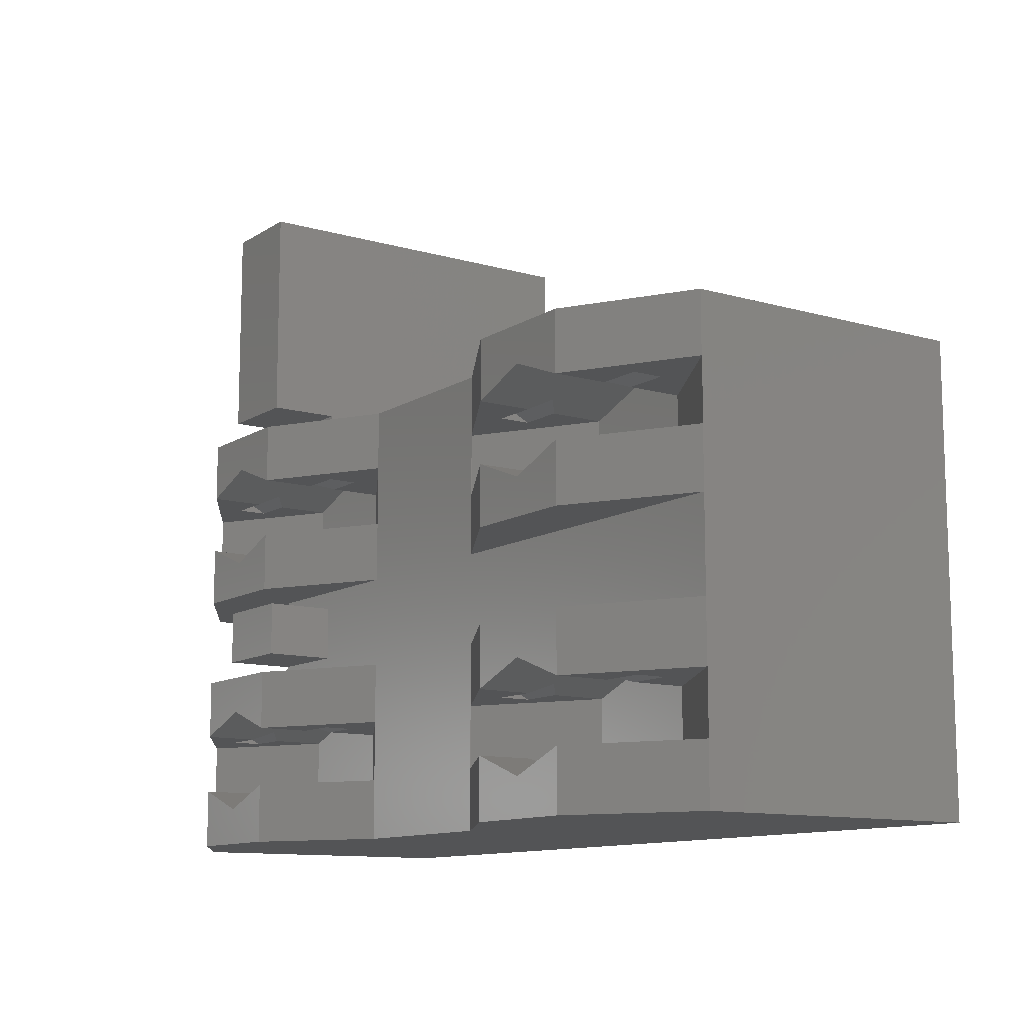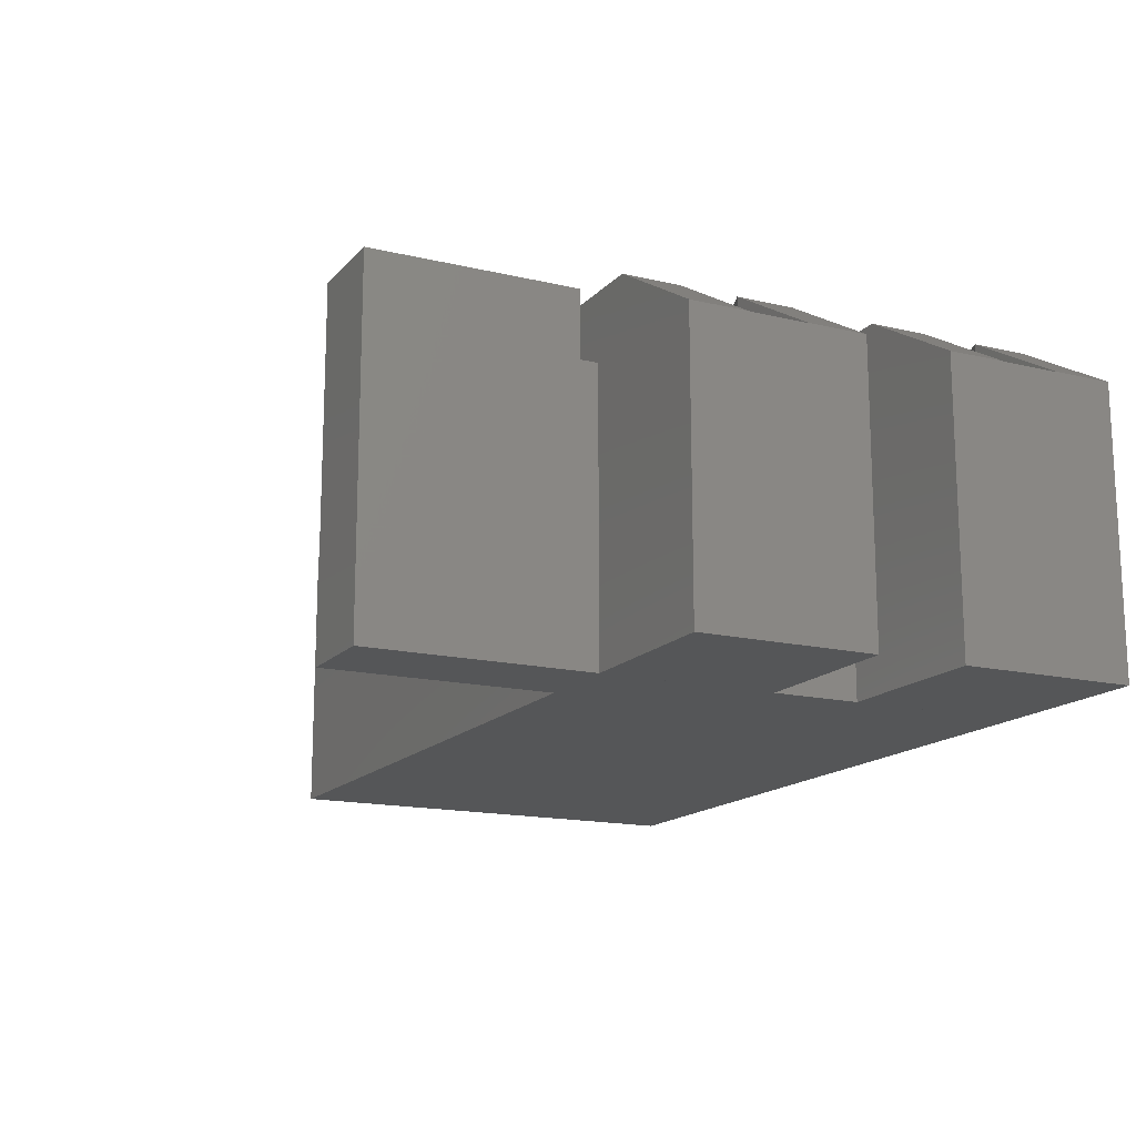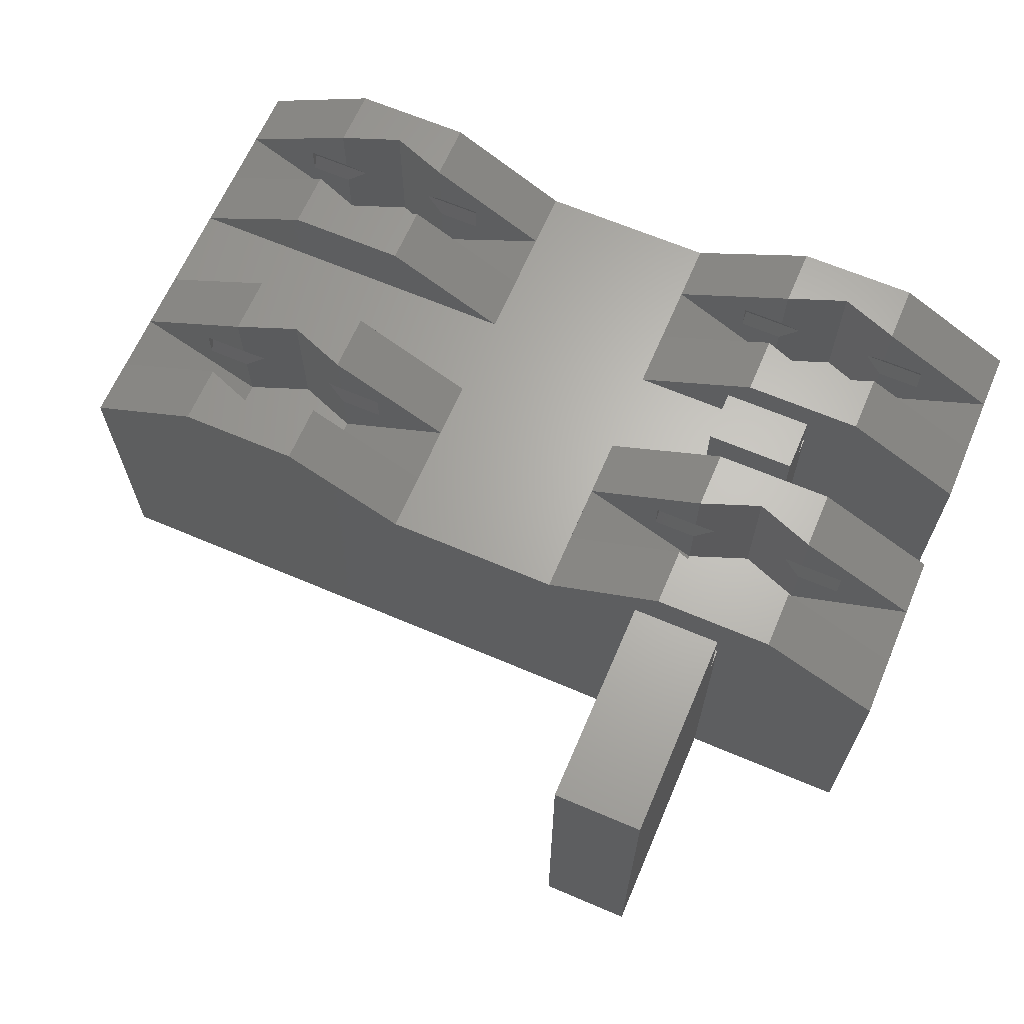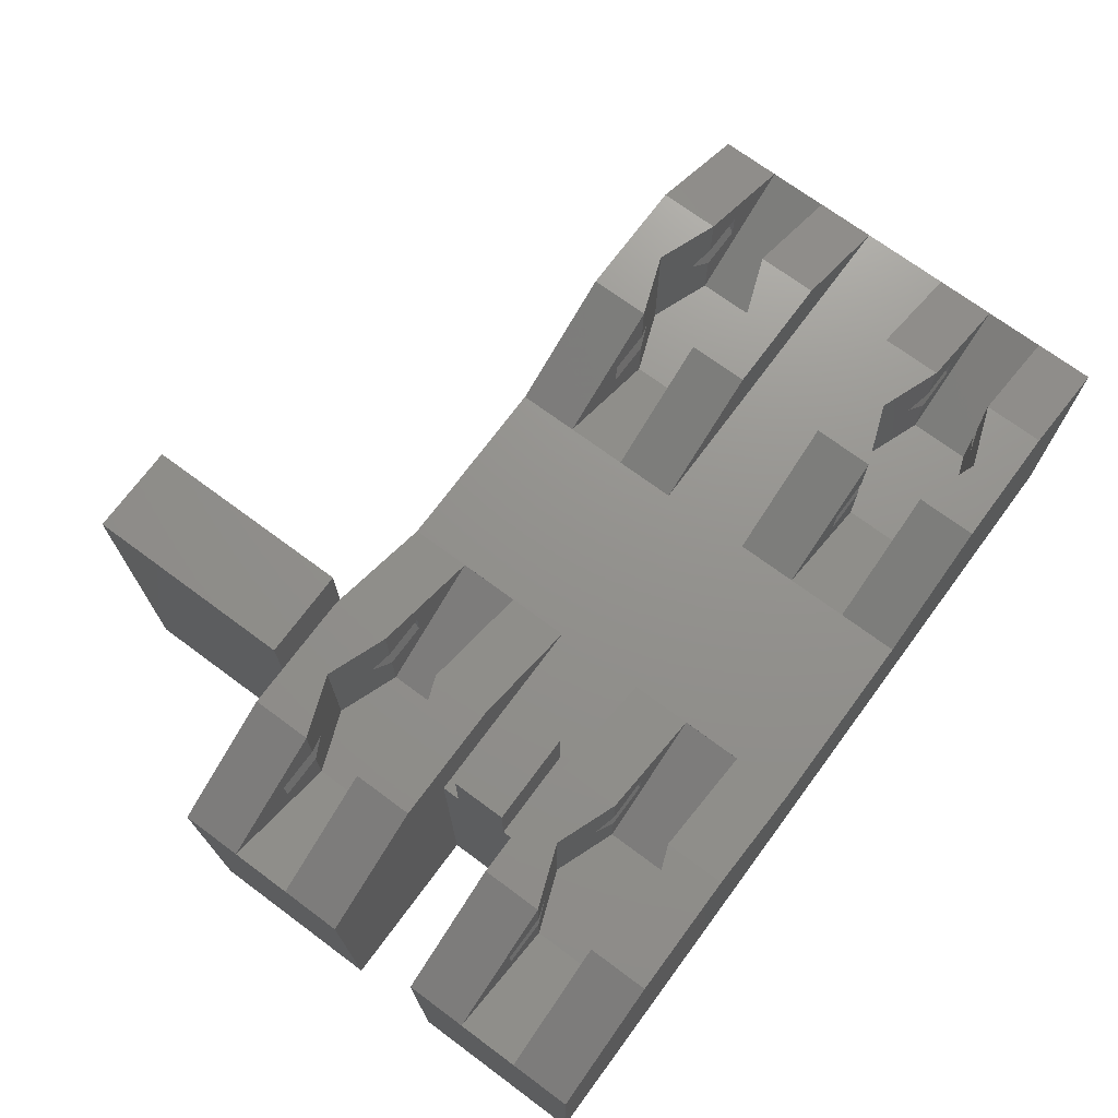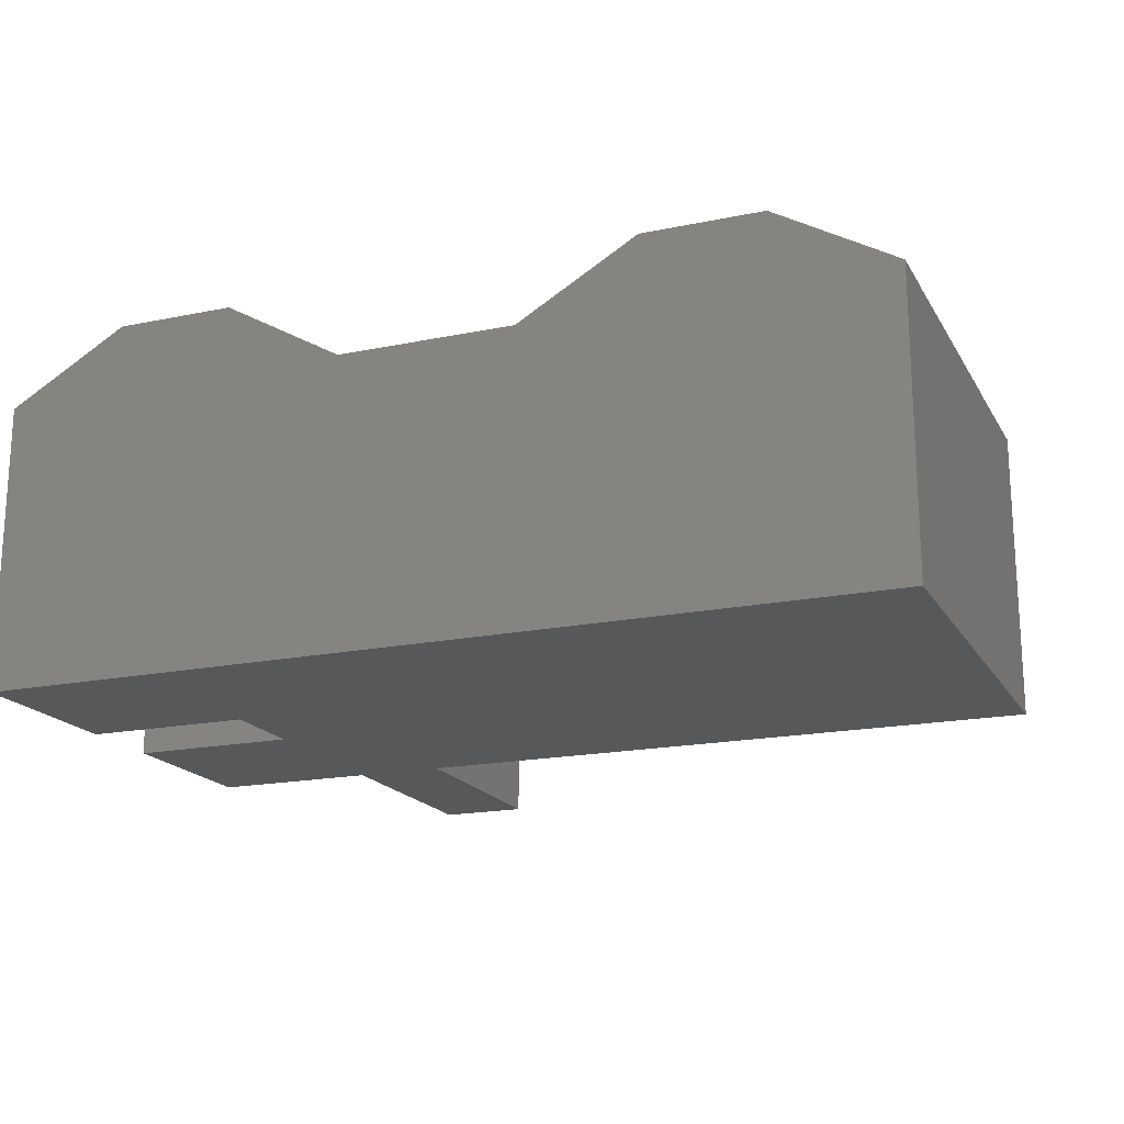
<metadata>
{"format":"stl","ext":"stl","renderer":"f3d","projection":"perspective","resolution":1024,"background":"white","views":[{"elev":-11.5,"azim":55.5,"up":"+Y"},{"elev":-15.6,"azim":-116.5,"up":"+Z"},{"elev":65.3,"azim":-156.8,"up":"+Z"},{"elev":71.8,"azim":-53.5,"up":"+Z"},{"elev":-18.3,"azim":21.8,"up":"+Z"}]}
</metadata>
<code>
# stl→obj: 282 verts, 560 faces
v -20 3.325 16.15
v -20 6.675 16.14
v -20 6.675 16.15
v -20 3.325 16.14
v 0 21.68 16.14
v 0 25 16.15
v 0 21.68 16.15
v 0 25 0
v 0 18.32 16.14
v 0 15 16.15
v 0 18.32 16.15
v 0 10 16.15
v 0 6.675 16.14
v 0 6.675 16.15
v 0 0 0
v 0 3.325 16.14
v 0 0 16.15
v 0 3.325 16.15
v -6.667 10 20
v -13.33 10 20
v -20 10 16.15
v -40.64 0 8.986e-08
v -43.33 0 20
v -50 0 16.15
v -36.67 0 20
v -30 0 16.15
v -50 0 8.986e-08
v -13.33 0 20
v -20 0 16.15
v -6.667 0 20
v -40.64 0 0
v -20 18.32 16.15
v -20 21.68 16.14
v -20 21.68 16.15
v -20 18.32 16.14
v -6.667 25 20
v -13.33 25 20
v -35.64 25 0
v -20 25 16.15
v -30 25 16.15
v -35.64 25 16.15
v -36.67 25 20
v -40.64 25 16.15
v -43.33 25 20
v -50 25 16.15
v -40.64 25 8.986e-08
v -50 25 8.986e-08
v -13.33 15 20
v -20 15 16.15
v -6.667 15 20
v -50 6.675 16.14
v -50 10 16.15
v -50 10 8.986e-08
v -50 6.675 16.15
v -50 3.325 16.14
v -50 3.325 16.15
v -30 3.325 16.14
v -30 6.675 16.15
v -30 6.675 16.14
v -30 3.325 16.15
v -40.64 10 8.986e-08
v -35.64 10 16.15
v -36.67 10 20
v -30 10 16.15
v -40.64 10 16.15
v -43.33 10 20
v -50 21.68 16.14
v -50 21.68 16.15
v -50 18.32 16.14
v -50 15 8.986e-08
v -50 15 16.15
v -50 18.32 16.15
v -30 18.32 16.14
v -30 21.68 16.15
v -30 21.68 16.14
v -30 18.32 16.15
v -40.64 15 8.986e-08
v -40.64 15 16.15
v -43.33 15 20
v -36.67 15 20
v -35.64 15 16.15
v -30 15 16.15
v -40.64 37.82 20
v -35.64 26 20
v -35.64 37.82 20
v -40.64 26 20
v -40.64 14 20
v -35.64 11 20
v -35.64 14 20
v -40.64 11 20
v -40.64 37.82 0
v -40.64 26 16.15
v -40.64 14 16.15
v -40.64 11 16.15
v -35.64 26 16.15
v -35.64 37.82 0
v -35.64 14 16.15
v -35.64 11 16.15
v -10 7.931 20
v -6.667 6.681 20
v -13.33 6.681 20
v -10 2.069 20
v -6.667 3.319 20
v -13.33 3.319 20
v -6.65 3.325 19.99
v -6.65 6.675 19.99
v -13.35 6.675 19.99
v -13.35 3.325 19.99
v -15.79 3.325 16.99
v -13.35 3.325 16.99
v -15.79 3.325 16.15
v -4.212 3.325 16.99
v -4.212 3.325 16.15
v -6.65 3.325 16.99
v -15.79 6.675 16.99
v -15.79 6.675 16.15
v -13.35 6.675 16.99
v -4.212 6.675 16.99
v -6.65 6.675 16.99
v -4.212 6.675 16.15
v -15.79 3.325 15.31
v -13.35 3.325 15.31
v -13.35 3.325 12.3
v -4.212 3.325 15.31
v -6.65 3.325 12.3
v -6.65 3.325 15.31
v -15.79 6.675 15.31
v -13.35 6.675 12.3
v -13.35 6.675 15.31
v -4.212 6.675 15.31
v -6.65 6.675 15.31
v -6.65 6.675 12.3
v -10 5.419 12.3
v -10 4.581 12.3
v -10 2.069 12.3
v -10 7.931 12.3
v -7.767 2.906 16.15
v -12.23 2.906 16.15
v -15.79 2.906 16.15
v -4.212 2.906 16.15
v -7.767 7.094 16.15
v -12.23 7.094 16.15
v -15.79 7.094 16.15
v -4.212 7.094 16.15
v -10 22.93 20
v -6.667 21.68 20
v -13.33 21.68 20
v -10 17.07 20
v -6.667 18.32 20
v -13.33 18.32 20
v -6.65 18.32 19.99
v -6.65 21.68 19.99
v -13.35 21.68 19.99
v -13.35 18.32 19.99
v -15.79 18.32 16.99
v -13.35 18.32 16.99
v -15.79 18.32 16.15
v -4.212 18.32 16.99
v -4.212 18.32 16.15
v -6.65 18.32 16.99
v -15.79 21.68 16.99
v -15.79 21.68 16.15
v -13.35 21.68 16.99
v -4.212 21.68 16.99
v -6.65 21.68 16.99
v -4.212 21.68 16.15
v -15.79 18.32 15.31
v -13.35 18.32 15.31
v -13.35 18.32 12.3
v -4.212 18.32 15.31
v -6.65 18.32 12.3
v -6.65 18.32 15.31
v -15.79 21.68 15.31
v -13.35 21.68 12.3
v -13.35 21.68 15.31
v -4.212 21.68 15.31
v -6.65 21.68 15.31
v -6.65 21.68 12.3
v -10 20.42 12.3
v -10 19.58 12.3
v -10 17.07 12.3
v -10 22.93 12.3
v -7.767 17.91 16.15
v -12.23 17.91 16.15
v -15.79 17.91 16.15
v -4.212 17.91 16.15
v -7.767 22.09 16.15
v -12.23 22.09 16.15
v -15.79 22.09 16.15
v -4.212 22.09 16.15
v -40 7.931 20
v -36.67 6.681 20
v -43.33 6.681 20
v -40 2.069 20
v -36.67 3.319 20
v -43.33 3.319 20
v -36.65 3.325 19.99
v -36.65 6.675 19.99
v -43.35 6.675 19.99
v -43.35 3.325 19.99
v -45.79 3.325 16.99
v -43.35 3.325 16.99
v -45.79 3.325 16.15
v -34.21 3.325 16.99
v -34.21 3.325 16.15
v -36.65 3.325 16.99
v -45.79 6.675 16.99
v -45.79 6.675 16.15
v -43.35 6.675 16.99
v -34.21 6.675 16.99
v -36.65 6.675 16.99
v -34.21 6.675 16.15
v -43.35 3.325 15.31
v -43.35 3.325 12.3
v -45.79 3.325 15.31
v -34.21 3.325 15.31
v -36.65 3.325 12.3
v -36.65 3.325 15.31
v -45.79 6.675 15.31
v -43.35 6.675 12.3
v -43.35 6.675 15.31
v -36.65 6.675 15.31
v -36.65 6.675 12.3
v -34.21 6.675 15.31
v -40 5.419 12.3
v -40 4.581 12.3
v -40 2.069 12.3
v -40 7.931 12.3
v -37.77 2.906 16.15
v -42.23 2.906 16.15
v -45.79 2.906 16.15
v -34.21 2.906 16.15
v -37.77 7.094 16.15
v -42.23 7.094 16.15
v -45.79 7.094 16.15
v -34.21 7.094 16.15
v -40 22.93 20
v -36.67 21.68 20
v -43.33 21.68 20
v -40 17.07 20
v -36.67 18.32 20
v -43.33 18.32 20
v -36.65 18.32 19.99
v -36.65 21.68 19.99
v -43.35 21.68 19.99
v -43.35 18.32 19.99
v -45.79 18.32 16.99
v -43.35 18.32 16.99
v -45.79 18.32 16.15
v -34.21 18.32 16.99
v -34.21 18.32 16.15
v -36.65 18.32 16.99
v -45.79 21.68 16.99
v -45.79 21.68 16.15
v -43.35 21.68 16.99
v -34.21 21.68 16.99
v -36.65 21.68 16.99
v -34.21 21.68 16.15
v -43.35 18.32 15.31
v -43.35 18.32 12.3
v -45.79 18.32 15.31
v -34.21 18.32 15.31
v -36.65 18.32 12.3
v -36.65 18.32 15.31
v -45.79 21.68 15.31
v -43.35 21.68 12.3
v -43.35 21.68 15.31
v -36.65 21.68 15.31
v -36.65 21.68 12.3
v -34.21 21.68 15.31
v -40 20.42 12.3
v -40 19.58 12.3
v -40 17.07 12.3
v -40 22.93 12.3
v -37.77 17.91 16.15
v -42.23 17.91 16.15
v -45.79 17.91 16.15
v -34.21 17.91 16.15
v -37.77 22.09 16.15
v -42.23 22.09 16.15
v -45.79 22.09 16.15
v -34.21 22.09 16.15
f 1 2 3
f 2 1 4
f 5 6 7
f 6 5 8
f 9 8 5
f 10 9 11
f 9 10 8
f 12 8 10
f 13 12 14
f 15 12 13
f 15 13 16
f 17 16 18
f 15 16 17
f 12 15 8
f 19 12 20
f 21 20 12
f 22 23 24
f 23 22 25
f 25 22 26
f 22 24 27
f 15 28 29
f 28 15 30
f 26 22 29
f 31 29 22
f 29 31 15
f 30 15 17
f 32 33 34
f 33 32 35
f 8 36 6
f 36 8 37
f 38 39 8
f 37 8 39
f 39 38 40
f 40 38 41
f 41 42 40
f 43 42 41
f 42 43 44
f 43 45 44
f 46 45 43
f 45 46 47
f 48 49 50
f 10 50 49
f 51 52 53
f 52 51 54
f 53 55 51
f 27 55 53
f 24 55 27
f 55 24 56
f 57 58 59
f 58 57 60
f 27 61 22
f 61 27 53
f 62 63 64
f 65 63 62
f 63 65 66
f 65 52 66
f 61 52 65
f 52 61 53
f 67 45 47
f 45 67 68
f 47 69 67
f 70 69 47
f 71 69 70
f 69 71 72
f 73 74 75
f 74 73 76
f 70 46 77
f 46 70 47
f 70 78 71
f 78 70 77
f 78 79 71
f 79 78 80
f 81 80 78
f 81 82 80
f 83 84 85
f 84 83 86
f 87 88 89
f 88 87 90
f 91 92 83
f 91 46 92
f 91 77 46
f 77 93 78
f 93 94 87
f 77 94 93
f 77 61 94
f 91 61 77
f 31 61 91
f 61 31 22
f 83 92 86
f 92 46 43
f 87 94 90
f 94 61 65
f 95 85 84
f 85 95 96
f 38 95 41
f 95 38 96
f 89 88 97
f 98 97 88
f 98 81 97
f 98 62 81
f 15 38 8
f 31 38 15
f 91 38 31
f 38 91 96
f 96 83 85
f 83 96 91
f 81 64 82
f 64 81 62
f 74 34 39
f 34 74 32
f 32 76 49
f 82 49 76
f 64 21 82
f 21 64 3
f 74 39 40
f 32 74 76
f 49 82 21
f 58 3 64
f 3 58 1
f 60 1 58
f 1 60 29
f 29 60 26
f 49 12 10
f 12 49 21
f 94 62 98
f 62 94 65
f 94 88 90
f 88 94 98
f 92 41 95
f 41 92 43
f 78 97 81
f 97 78 93
f 92 84 86
f 84 92 95
f 97 87 89
f 87 97 93
f 19 99 100
f 20 99 19
f 99 20 101
f 102 30 103
f 28 102 104
f 102 28 30
f 105 17 18
f 30 105 103
f 105 30 17
f 12 106 14
f 19 106 12
f 106 19 100
f 20 107 101
f 21 107 20
f 107 21 3
f 108 28 104
f 1 28 108
f 28 1 29
f 109 108 110
f 109 1 108
f 1 109 111
f 18 112 105
f 112 18 113
f 105 112 114
f 3 115 107
f 115 3 116
f 107 115 117
f 118 106 119
f 118 14 106
f 14 118 120
f 111 4 1
f 121 4 111
f 122 123 121
f 121 123 4
f 16 113 18
f 16 124 113
f 124 125 126
f 125 124 16
f 2 116 3
f 2 127 116
f 127 128 129
f 128 127 2
f 120 13 14
f 130 13 120
f 131 132 130
f 130 132 13
f 132 16 13
f 16 132 125
f 2 123 128
f 123 2 4
f 133 125 132
f 133 134 125
f 128 134 133
f 128 123 134
f 135 125 134
f 123 135 134
f 136 133 132
f 136 128 133
f 114 103 105
f 103 114 102
f 137 102 114
f 135 126 125
f 126 135 137
f 137 135 102
f 110 104 102
f 104 110 108
f 102 138 110
f 135 138 102
f 135 122 138
f 122 135 123
f 109 139 111
f 139 121 111
f 139 110 138
f 110 139 109
f 140 114 112
f 114 140 137
f 122 139 138
f 139 122 121
f 126 140 124
f 140 126 137
f 113 140 112
f 124 140 113
f 119 100 99
f 100 119 106
f 99 141 119
f 136 141 99
f 136 131 141
f 131 136 132
f 117 101 107
f 101 117 99
f 142 99 117
f 136 129 128
f 129 136 142
f 142 136 99
f 116 143 115
f 127 143 116
f 129 143 127
f 143 129 142
f 131 144 141
f 144 131 130
f 144 130 120
f 144 120 118
f 143 117 115
f 117 143 142
f 144 119 141
f 119 144 118
f 36 145 146
f 37 145 36
f 145 37 147
f 148 50 149
f 48 148 150
f 148 48 50
f 151 10 11
f 50 151 149
f 151 50 10
f 6 152 7
f 36 152 6
f 152 36 146
f 37 153 147
f 39 153 37
f 153 39 34
f 154 48 150
f 32 48 154
f 48 32 49
f 155 154 156
f 155 32 154
f 32 155 157
f 11 158 151
f 158 11 159
f 151 158 160
f 34 161 153
f 161 34 162
f 153 161 163
f 164 152 165
f 164 7 152
f 7 164 166
f 157 35 32
f 167 35 157
f 168 169 167
f 167 169 35
f 9 159 11
f 9 170 159
f 170 171 172
f 171 170 9
f 33 162 34
f 33 173 162
f 173 174 175
f 174 173 33
f 166 5 7
f 176 5 166
f 177 178 176
f 176 178 5
f 178 9 5
f 9 178 171
f 33 169 174
f 169 33 35
f 179 171 178
f 179 180 171
f 174 180 179
f 174 169 180
f 180 181 171
f 169 181 180
f 182 179 178
f 182 174 179
f 160 149 151
f 149 160 148
f 183 148 160
f 181 172 171
f 172 181 183
f 183 181 148
f 156 150 148
f 150 156 154
f 148 184 156
f 181 184 148
f 181 168 184
f 168 181 169
f 155 185 157
f 185 167 157
f 185 156 184
f 156 185 155
f 186 160 158
f 160 186 183
f 168 185 184
f 185 168 167
f 172 186 170
f 186 172 183
f 159 186 158
f 170 186 159
f 165 146 145
f 146 165 152
f 145 187 165
f 182 187 145
f 182 177 187
f 177 182 178
f 163 147 153
f 147 163 145
f 188 145 163
f 182 175 174
f 175 182 188
f 188 182 145
f 162 189 161
f 162 173 189
f 175 189 173
f 189 175 188
f 177 190 187
f 190 177 176
f 190 176 166
f 190 166 164
f 189 163 161
f 163 189 188
f 190 165 187
f 165 190 164
f 63 191 192
f 66 191 63
f 191 66 193
f 194 25 195
f 23 194 196
f 194 23 25
f 197 26 60
f 25 197 195
f 197 25 26
f 64 198 58
f 63 198 64
f 198 63 192
f 66 199 193
f 52 199 66
f 199 52 54
f 200 23 196
f 56 23 200
f 23 56 24
f 201 200 202
f 201 56 200
f 56 201 203
f 60 204 197
f 204 60 205
f 197 204 206
f 54 207 199
f 207 54 208
f 199 207 209
f 210 198 211
f 210 58 198
f 58 210 212
f 213 214 215
f 203 55 56
f 215 55 203
f 215 214 55
f 57 205 60
f 57 216 205
f 216 217 218
f 217 216 57
f 51 208 54
f 51 219 208
f 219 220 221
f 220 219 51
f 222 223 224
f 212 59 58
f 224 59 212
f 224 223 59
f 223 57 59
f 57 223 217
f 51 214 220
f 214 51 55
f 225 217 223
f 225 226 217
f 220 226 225
f 226 220 214
f 226 227 217
f 214 227 226
f 228 225 223
f 220 225 228
f 206 195 197
f 195 206 194
f 229 194 206
f 227 218 217
f 218 227 229
f 229 227 194
f 202 196 194
f 196 202 200
f 194 230 202
f 227 230 194
f 227 213 230
f 213 227 214
f 201 231 203
f 231 215 203
f 231 202 230
f 202 231 201
f 232 206 204
f 206 232 229
f 213 231 230
f 231 213 215
f 218 232 216
f 232 218 229
f 205 232 204
f 216 232 205
f 211 192 191
f 192 211 198
f 191 233 211
f 228 233 191
f 228 222 233
f 222 228 223
f 209 193 199
f 193 209 191
f 234 191 209
f 228 221 220
f 221 228 234
f 234 228 191
f 208 235 207
f 219 235 208
f 221 235 219
f 235 221 234
f 222 236 233
f 236 222 224
f 236 224 212
f 236 212 210
f 235 209 207
f 209 235 234
f 236 211 233
f 211 236 210
f 42 237 238
f 44 237 42
f 237 44 239
f 240 80 241
f 79 240 242
f 240 79 80
f 243 82 76
f 80 243 241
f 243 80 82
f 40 244 74
f 42 244 40
f 244 42 238
f 44 245 239
f 45 245 44
f 245 45 68
f 246 79 242
f 72 79 246
f 79 72 71
f 247 246 248
f 247 72 246
f 72 247 249
f 76 250 243
f 250 76 251
f 243 250 252
f 68 253 245
f 253 68 254
f 245 253 255
f 256 244 257
f 256 74 244
f 74 256 258
f 259 260 261
f 249 69 72
f 261 69 249
f 261 260 69
f 73 251 76
f 73 262 251
f 262 263 264
f 263 262 73
f 67 254 68
f 67 265 254
f 265 266 267
f 266 265 67
f 268 269 270
f 258 75 74
f 270 75 258
f 270 269 75
f 269 73 75
f 73 269 263
f 67 260 266
f 260 67 69
f 271 263 269
f 271 272 263
f 266 272 271
f 272 266 260
f 272 273 263
f 273 272 260
f 274 271 269
f 271 274 266
f 252 241 243
f 241 252 240
f 275 240 252
f 273 264 263
f 264 273 275
f 275 273 240
f 248 242 240
f 242 248 246
f 240 276 248
f 273 276 240
f 273 259 276
f 259 273 260
f 247 277 249
f 277 261 249
f 277 248 276
f 248 277 247
f 278 252 250
f 252 278 275
f 259 277 276
f 277 259 261
f 264 278 262
f 278 264 275
f 251 278 250
f 262 278 251
f 257 238 237
f 238 257 244
f 237 279 257
f 274 279 237
f 274 268 279
f 268 274 269
f 255 239 245
f 239 255 237
f 280 237 255
f 274 267 266
f 267 274 280
f 280 274 237
f 254 281 253
f 254 265 281
f 267 281 265
f 281 267 280
f 268 282 279
f 282 268 270
f 282 270 258
f 282 258 256
f 281 255 253
f 255 281 280
f 282 257 279
f 257 282 256

</code>
